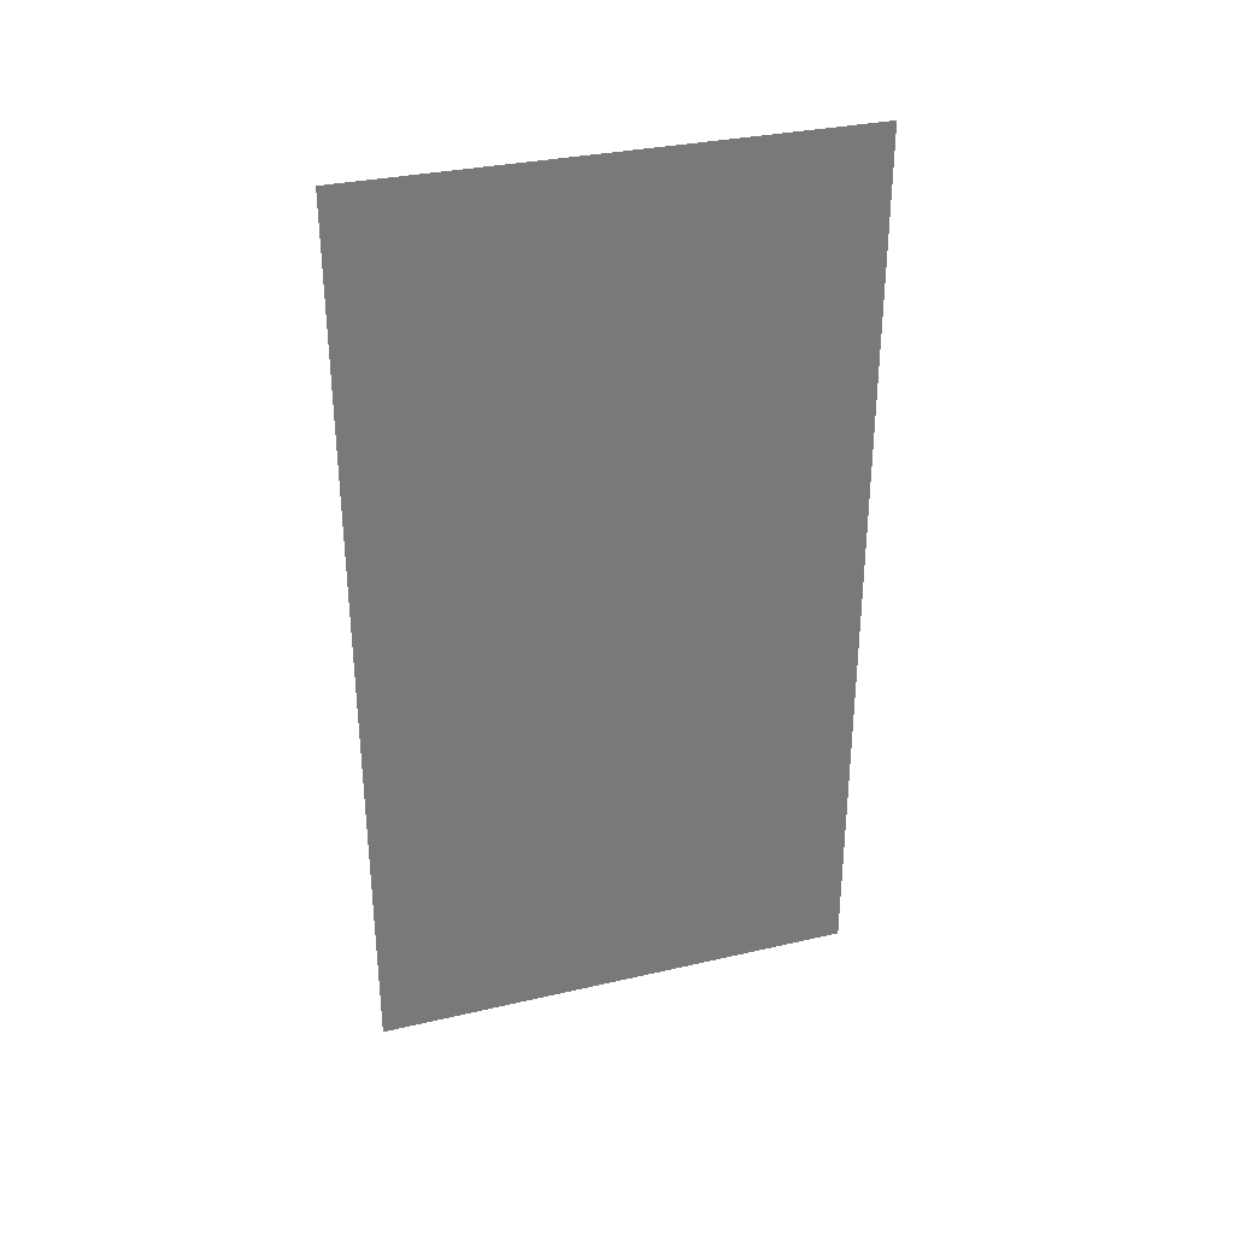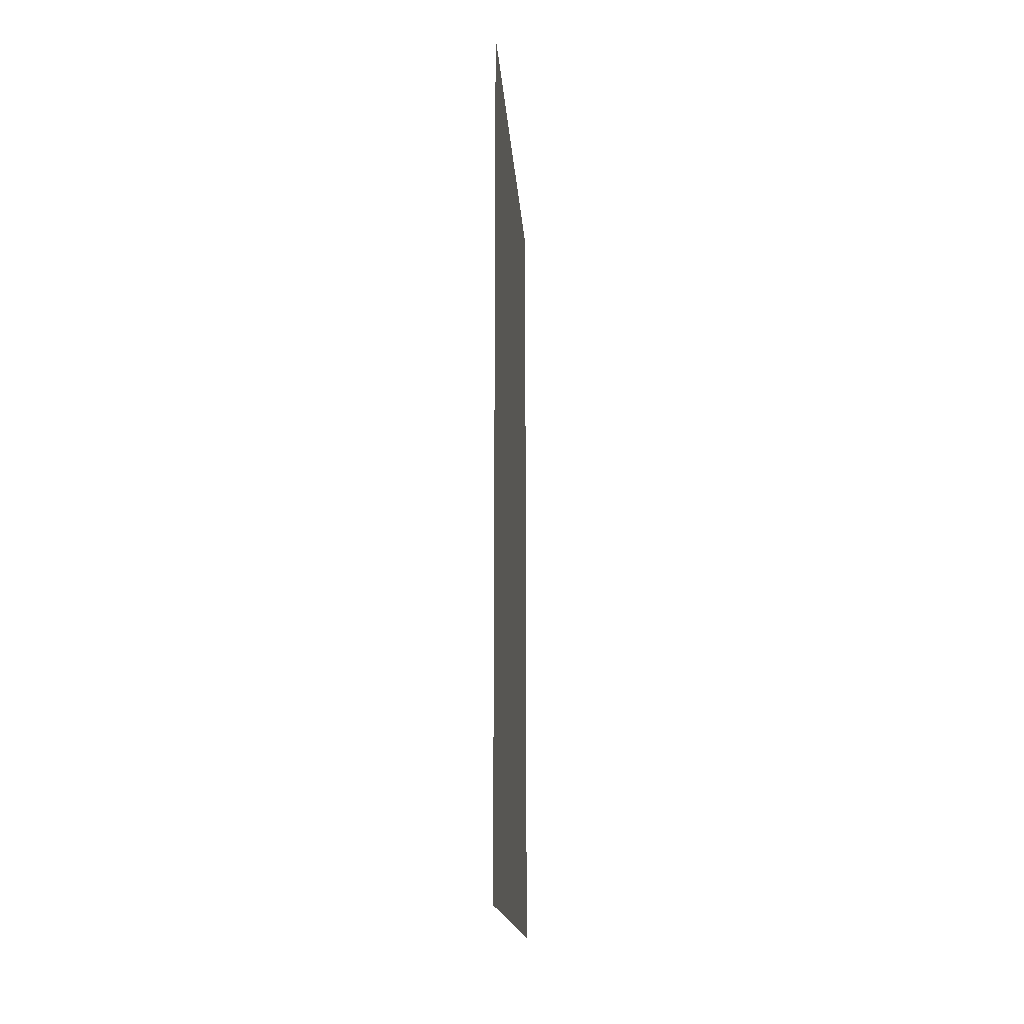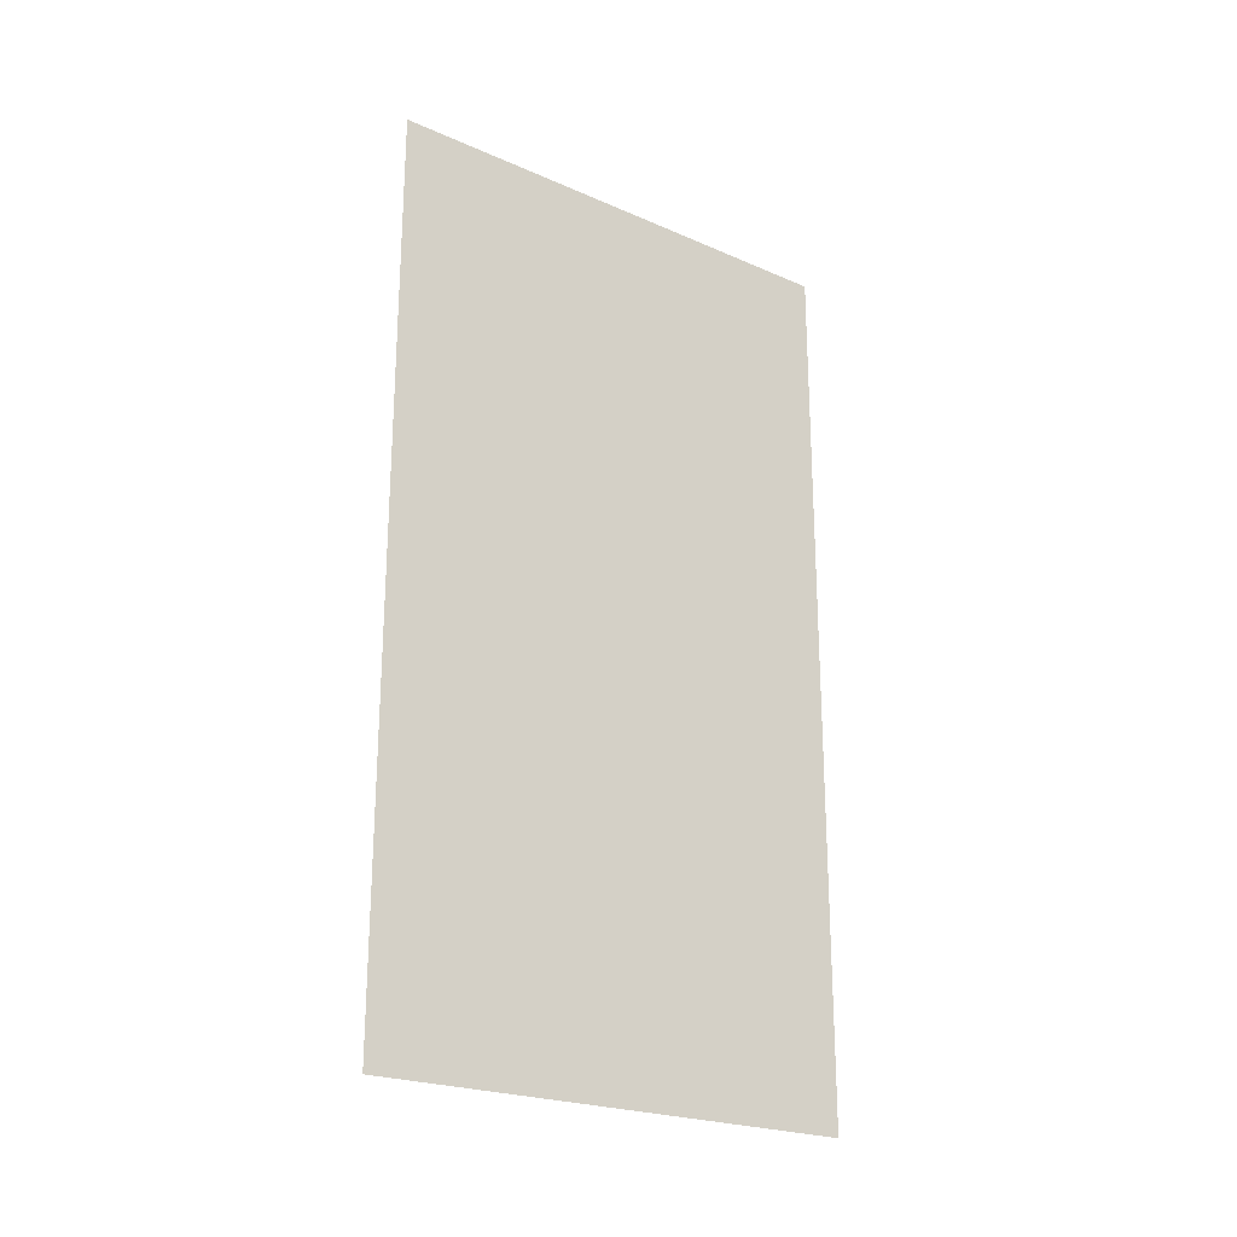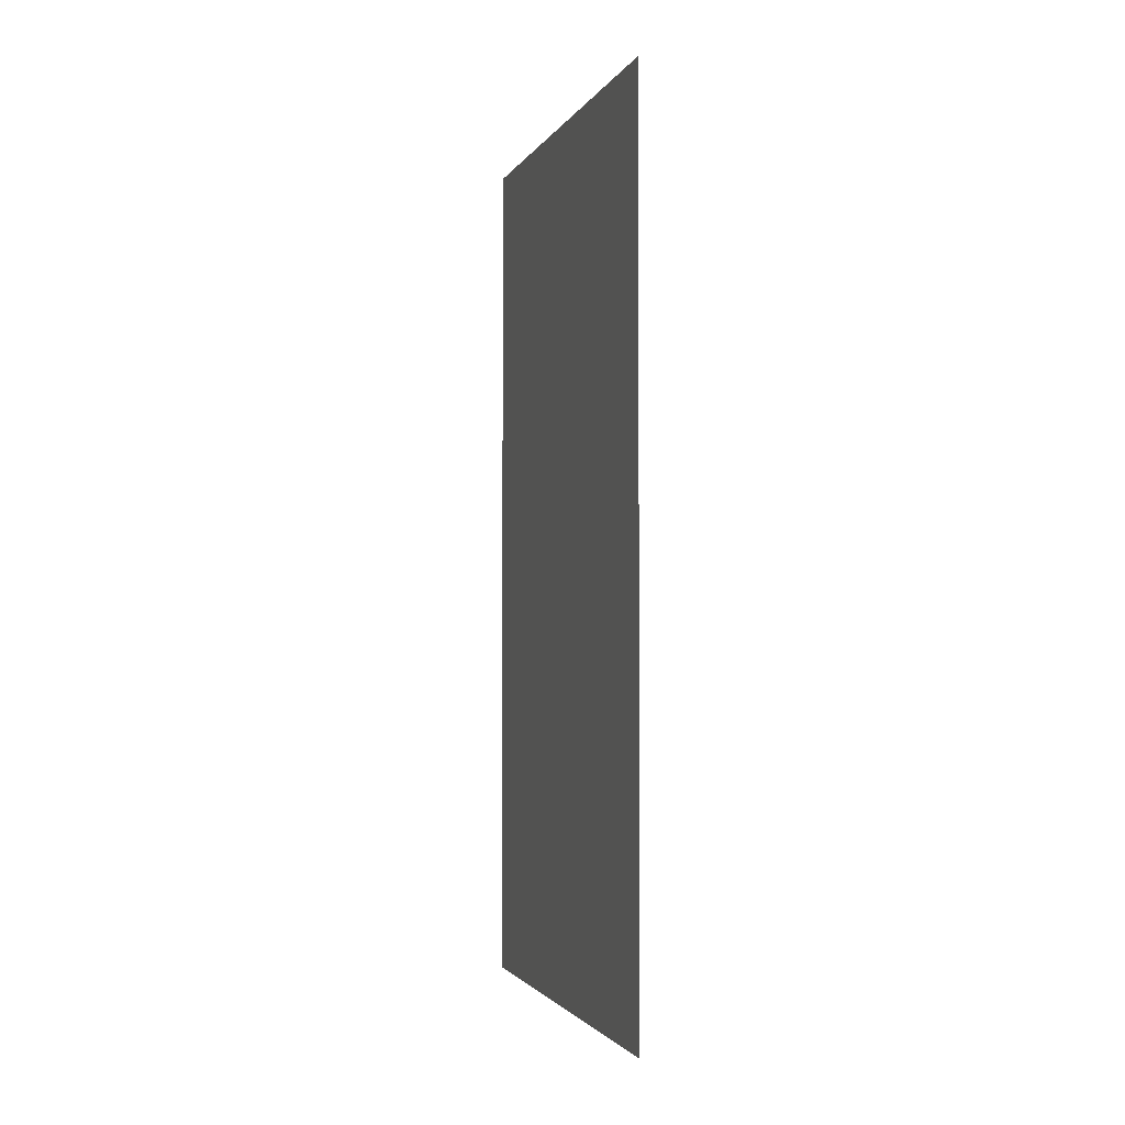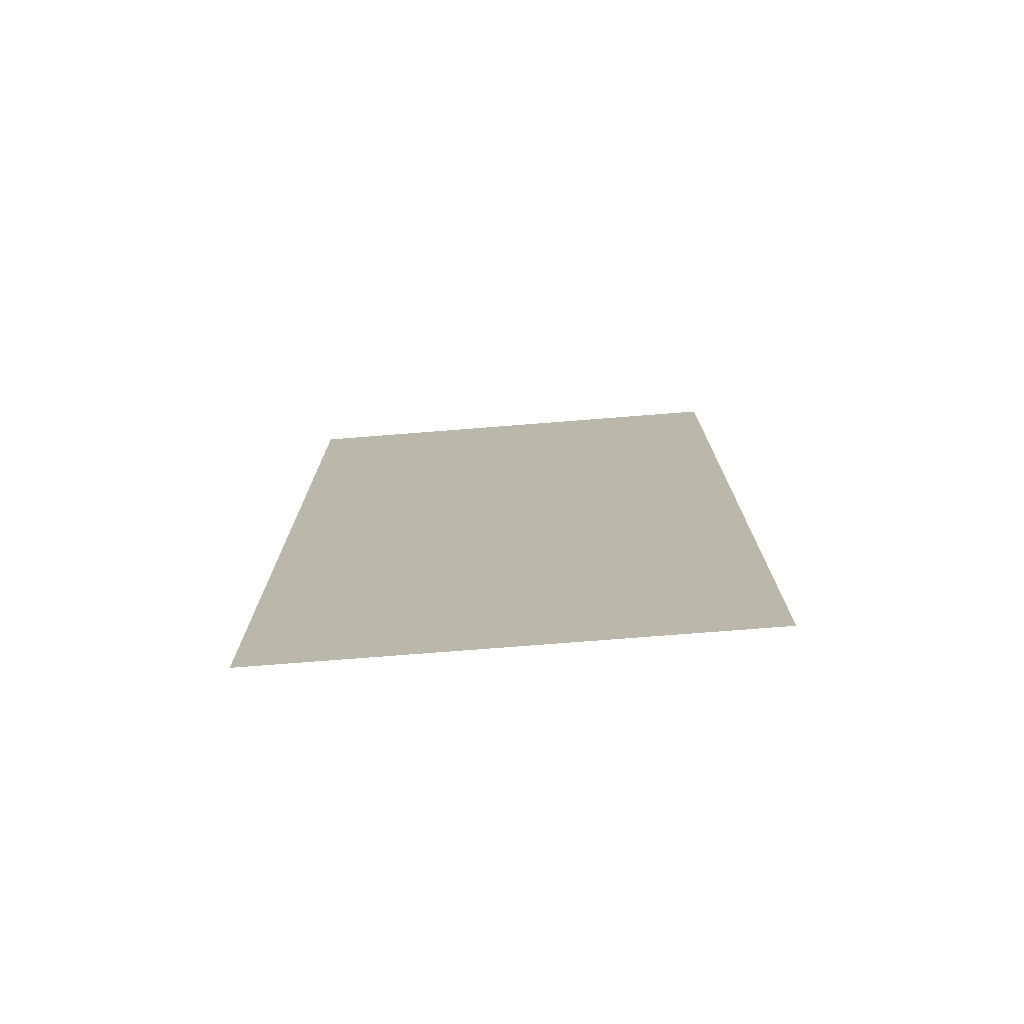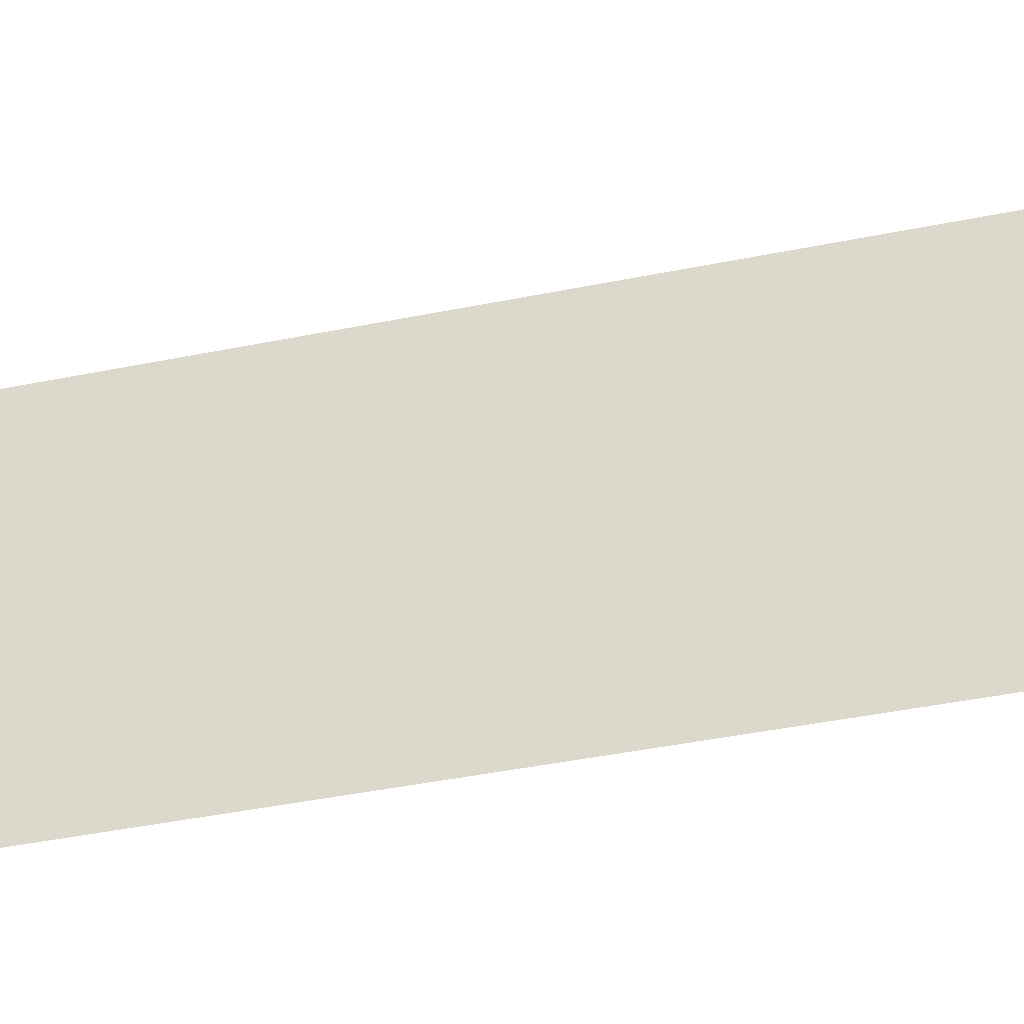
<metadata>
{"format":"obj","ext":"obj","renderer":"f3d","projection":"perspective","resolution":1024,"background":"white","views":[{"elev":32.5,"azim":72.3,"up":"+Z"},{"elev":-16.9,"azim":-176.0,"up":"+Z"},{"elev":-23.1,"azim":-126.5,"up":"+Z"},{"elev":-2.1,"azim":-16.0,"up":"+Z"},{"elev":-74.8,"azim":94.5,"up":"+Z"},{"elev":-49.8,"azim":102.2,"up":"+Y"}]}
</metadata>
<code>
o BackWall_Plane.005
o BackWall_Plane.005
v -6.042 0 7.949
v -6.042 0 -5
v -6.042 7.5 7.949
v -6.042 7.5 -5
v -6.042 7.159 7.949
v -6.042 7.159 -5
v -6.042 0.1353 7.949
v -6.042 0.1353 -5
v -6.042 0 -5.628
v -6.042 7.5 -5.628
v -6.042 7.159 -5.628
v -6.042 0.1353 -5.628
f 5 6 4 3
f 6 8 12 11
f 7 8 6 5
f 1 2 8 7
f 8 2 9 12
f 4 6 11 10

</code>
